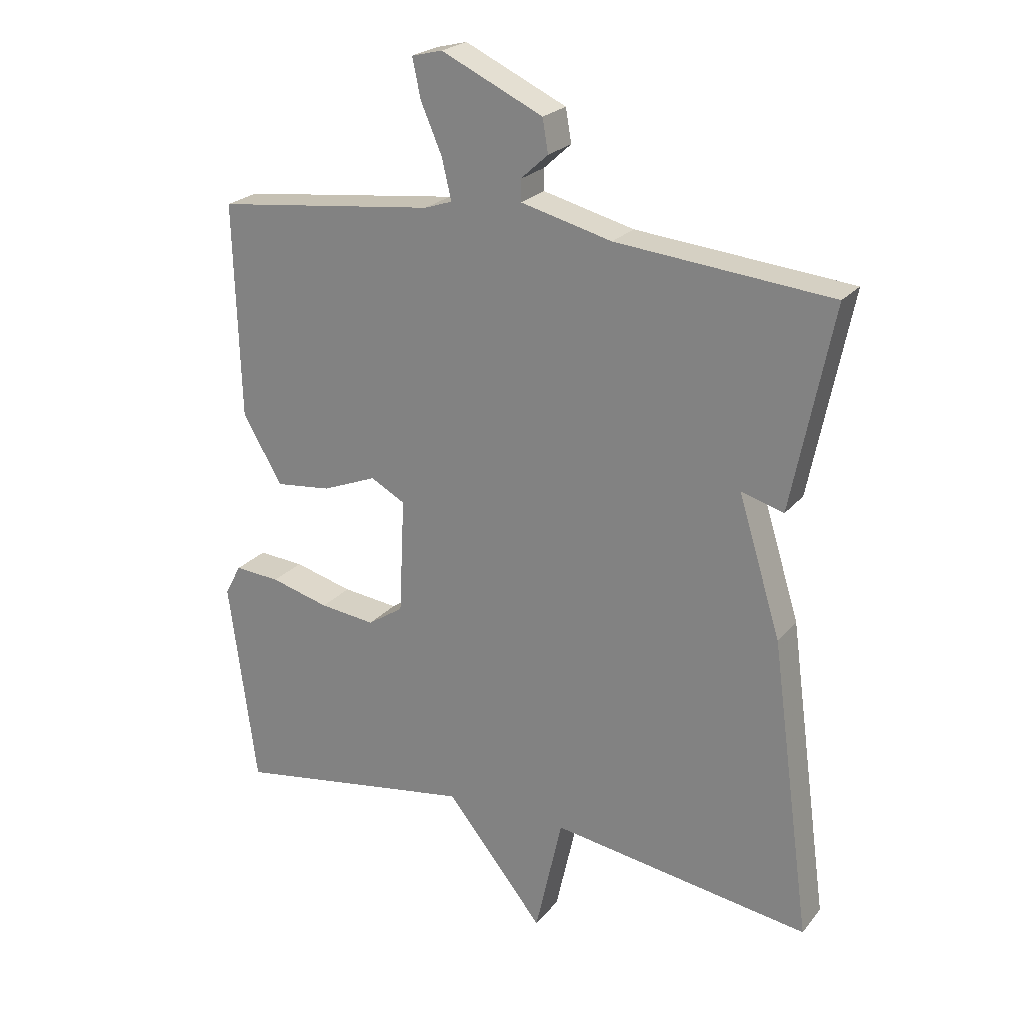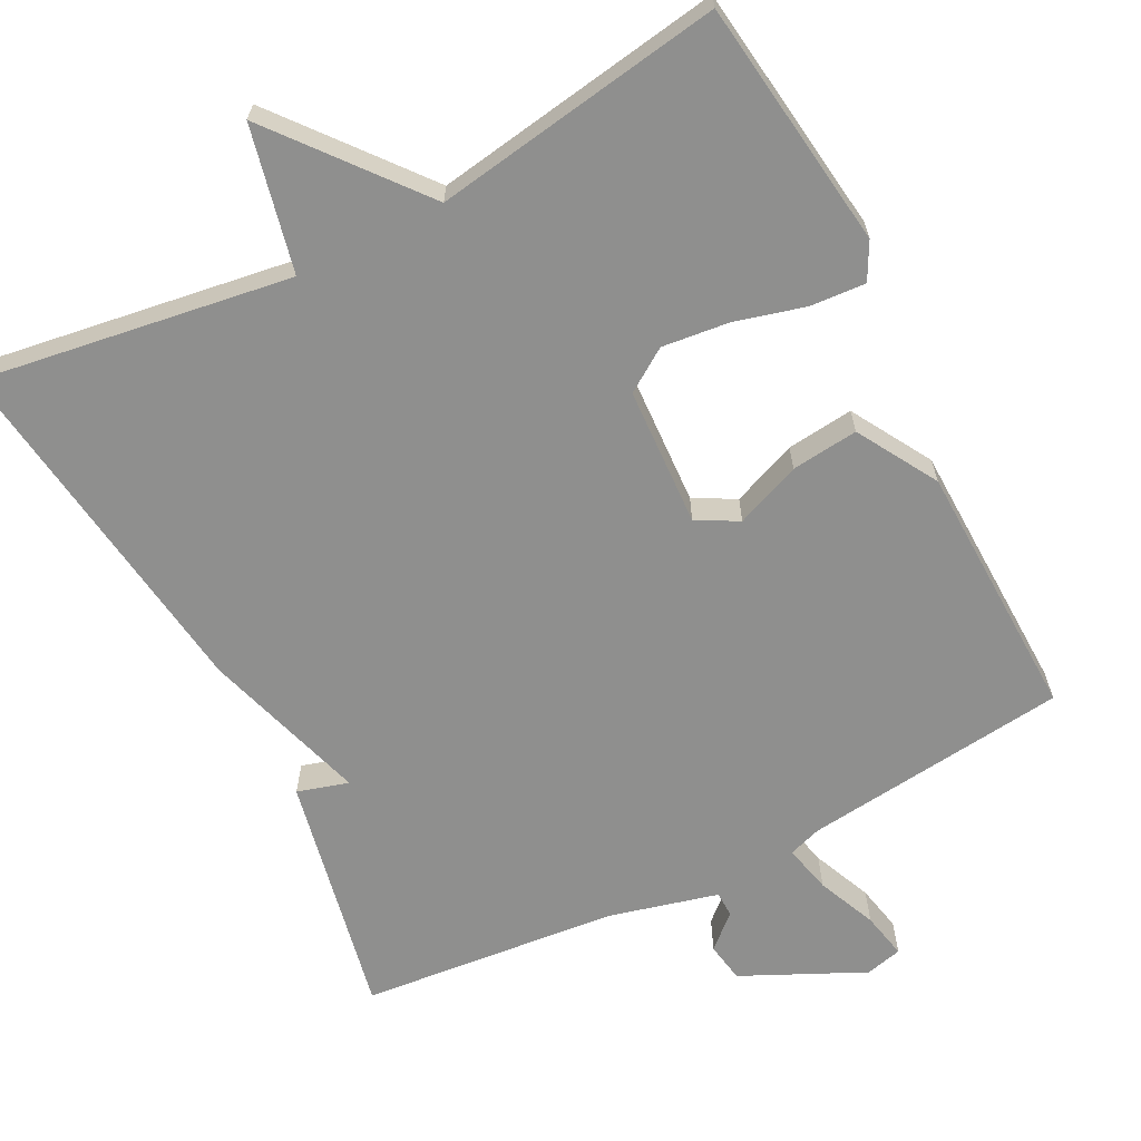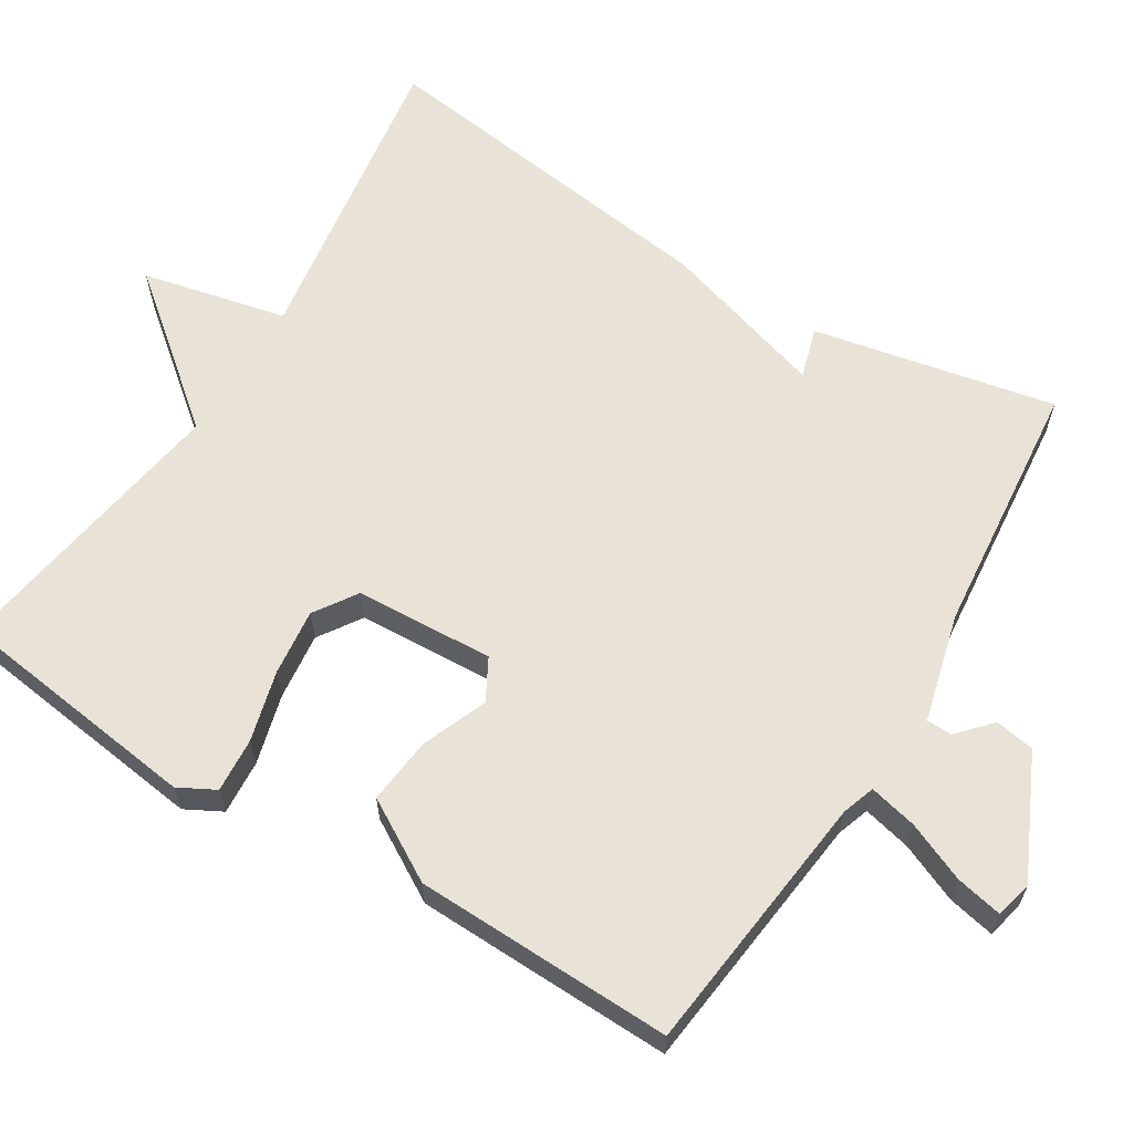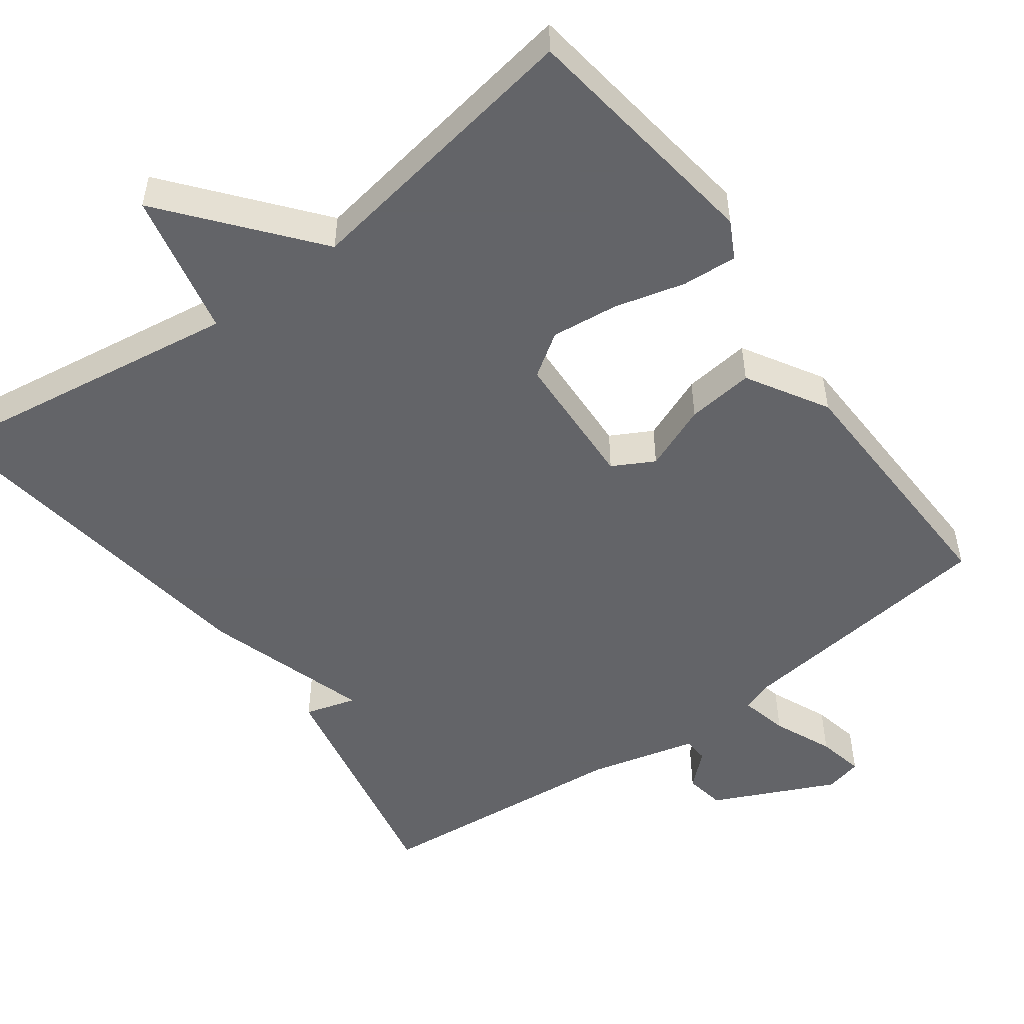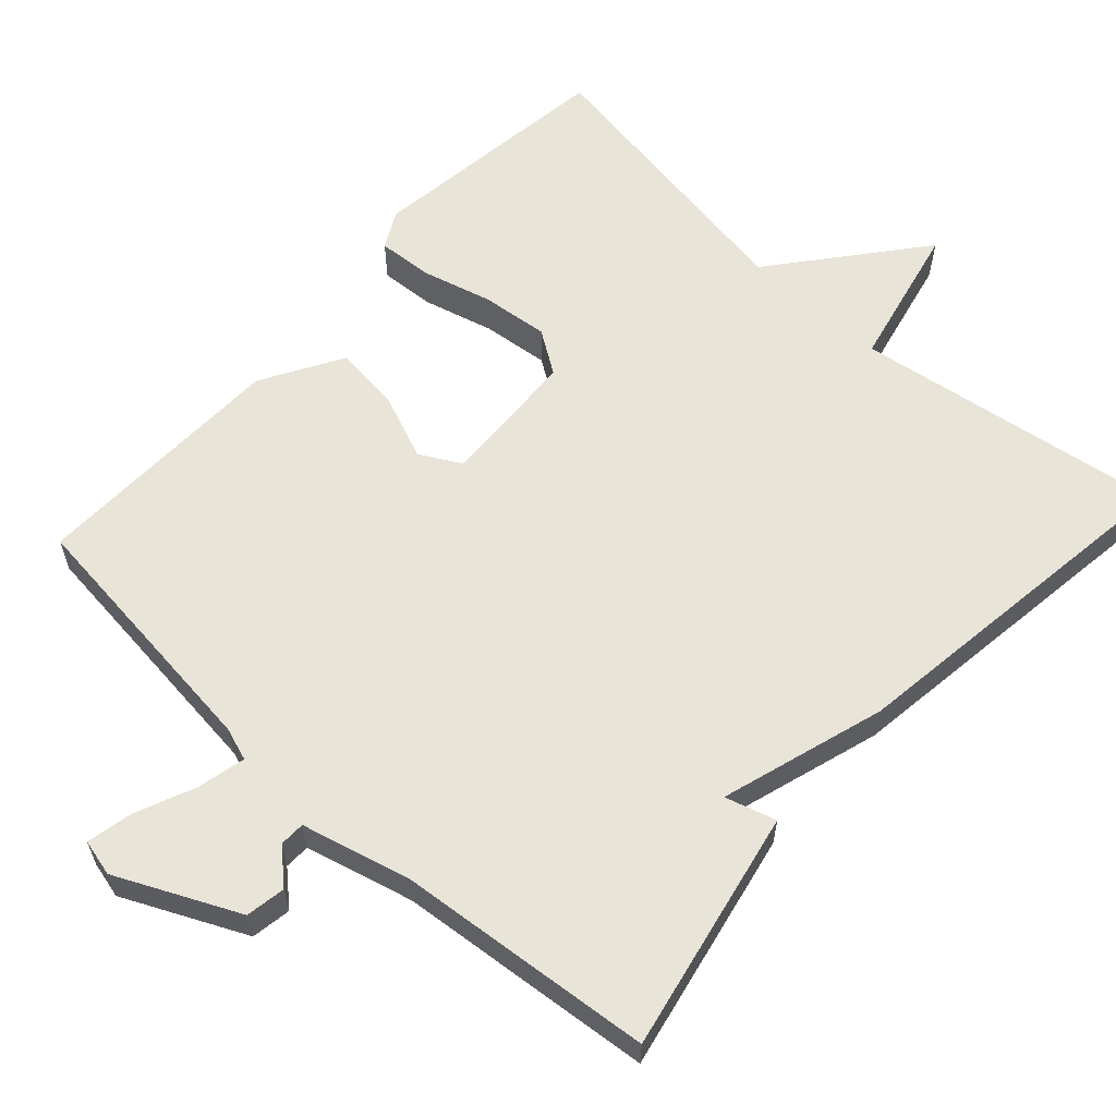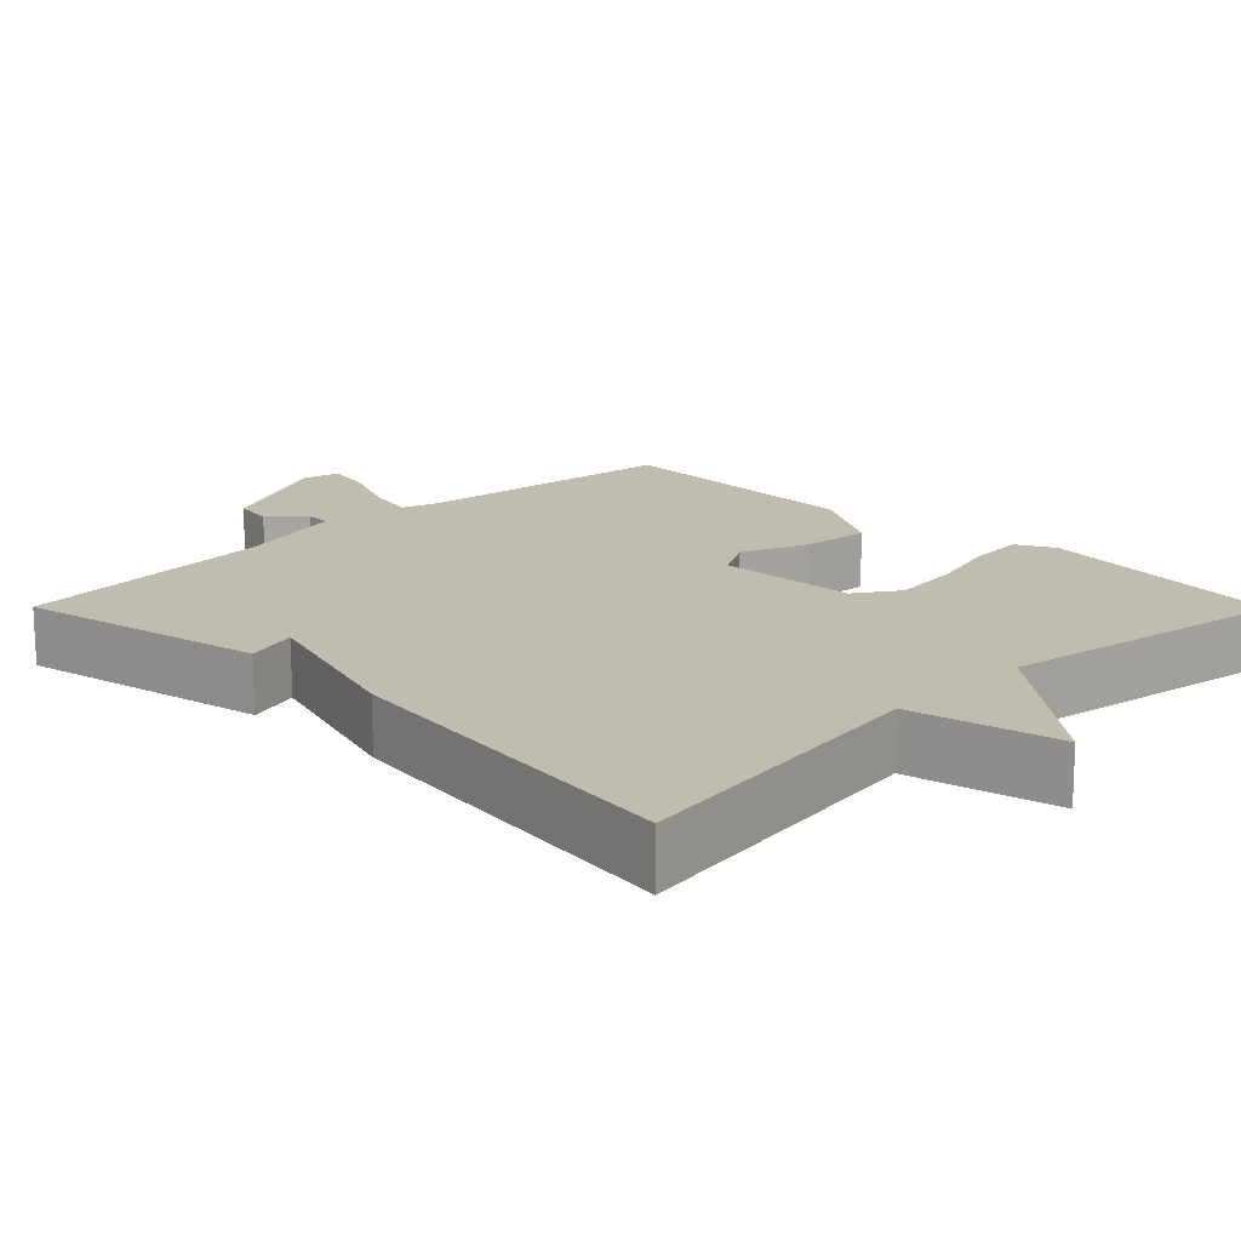
<metadata>
{"format":"obj","ext":"obj","renderer":"f3d","projection":"perspective","resolution":1024,"background":"white","views":[{"elev":23.2,"azim":28.9,"up":"+Z"},{"elev":-65.2,"azim":-152.9,"up":"+Y"},{"elev":62.5,"azim":-58.5,"up":"+Y"},{"elev":-51.3,"azim":-143.6,"up":"+Y"},{"elev":60.6,"azim":42.3,"up":"+Y"},{"elev":16.4,"azim":135.2,"up":"+Y"}]}
</metadata>
<code>
v 0.5 0.07 0.5
v 0.435 0.07 0.177
v 0.367 0.07 0.197
v 0.435 0.07 -0.023
v 0.5 0.07 -0.5
v 0.086 0.07 -0.438
v 0.043 0.07 -0.631
v -0.114 0.07 -0.438
v -0.5 0.07 -0.5
v -0.544 0.07 -0.168
v -0.518 0.07 -0.119
v -0.445 0.07 -0.124
v -0.351 0.07 -0.149
v -0.262 0.07 -0.159
v -0.205 0.07 -0.121
v -0.196 0.07 0.064
v -0.251 0.07 0.094
v -0.338 0.07 0.059
v -0.427 0.07 0.049
v -0.49 0.07 0.156
v -0.5 0.07 0.5
v -0.147 0.07 0.541
v -0.103 0.07 0.556
v -0.118 0.07 0.62
v -0.152 0.07 0.699
v -0.165 0.07 0.761
v -0.116 0.07 0.773
v 0.046 0.07 0.697
v 0.055 0.07 0.644
v 0.011 0.07 0.604
v 0.012 0.07 0.57
v 0.157 0.07 0.533
v 0.5 0 0.5
v 0.435 0 0.177
v 0.367 0 0.197
v 0.435 0 -0.023
v 0.5 0 -0.5
v 0.086 0 -0.438
v 0.043 0 -0.631
v -0.114 0 -0.438
v -0.5 0 -0.5
v -0.544 0 -0.168
v -0.518 0 -0.119
v -0.445 0 -0.124
v -0.351 0 -0.149
v -0.262 0 -0.159
v -0.205 0 -0.121
v -0.196 0 0.064
v -0.251 0 0.094
v -0.338 0 0.059
v -0.427 0 0.049
v -0.49 0 0.156
v -0.5 0 0.5
v -0.147 0 0.541
v -0.103 0 0.556
v -0.118 0 0.62
v -0.152 0 0.699
v -0.165 0 0.761
v -0.116 0 0.773
v 0.046 0 0.697
v 0.055 0 0.644
v 0.011 0 0.604
v 0.012 0 0.57
v 0.157 0 0.533
f 28 29 30
f 27 28 30
f 26 27 30
f 25 26 30
f 24 25 30
f 23 24 30 31
f 22 23 31 32
f 22 32 1
f 21 22 1
f 20 21 1
f 19 20 1
f 18 19 1
f 17 18 1
f 11 12 13
f 10 11 13
f 9 10 13
f 8 9 13
f 8 13 14
f 8 14 15
f 7 8 15
f 6 7 15
f 6 15 16
f 5 6 16
f 4 5 16
f 3 4 16
f 3 16 17 1
f 1 2 3
f 62 61 60
f 62 60 59
f 62 59 58
f 62 58 57
f 62 57 56
f 63 62 56 55
f 64 63 55 54
f 33 64 54
f 33 54 53
f 33 53 52
f 33 52 51
f 33 51 50
f 33 50 49
f 45 44 43
f 45 43 42
f 45 42 41
f 45 41 40
f 46 45 40
f 47 46 40
f 47 40 39
f 47 39 38
f 48 47 38
f 48 38 37
f 48 37 36
f 48 36 35
f 33 49 48 35
f 35 34 33
f 1 33 34 2
f 2 34 35 3
f 3 35 36 4
f 4 36 37 5
f 5 37 38 6
f 6 38 39 7
f 7 39 40 8
f 8 40 41 9
f 9 41 42 10
f 10 42 43 11
f 11 43 44 12
f 12 44 45 13
f 13 45 46 14
f 14 46 47 15
f 15 47 48 16
f 16 48 49 17
f 17 49 50 18
f 18 50 51 19
f 19 51 52 20
f 20 52 53 21
f 21 53 54 22
f 22 54 55 23
f 23 55 56 24
f 24 56 57 25
f 25 57 58 26
f 26 58 59 27
f 27 59 60 28
f 28 60 61 29
f 29 61 62 30
f 30 62 63 31
f 31 63 64 32
f 32 64 33 1

</code>
